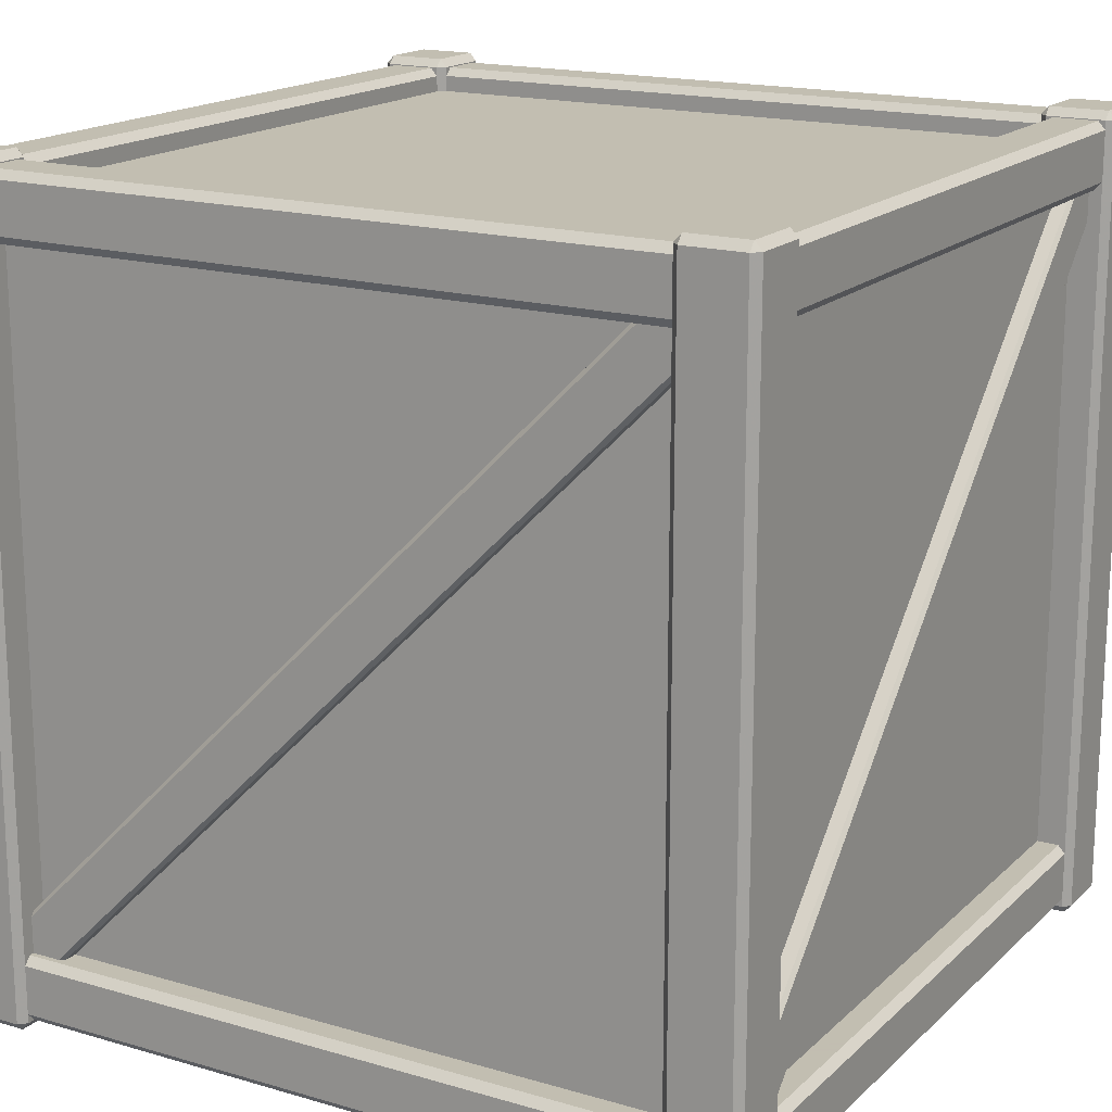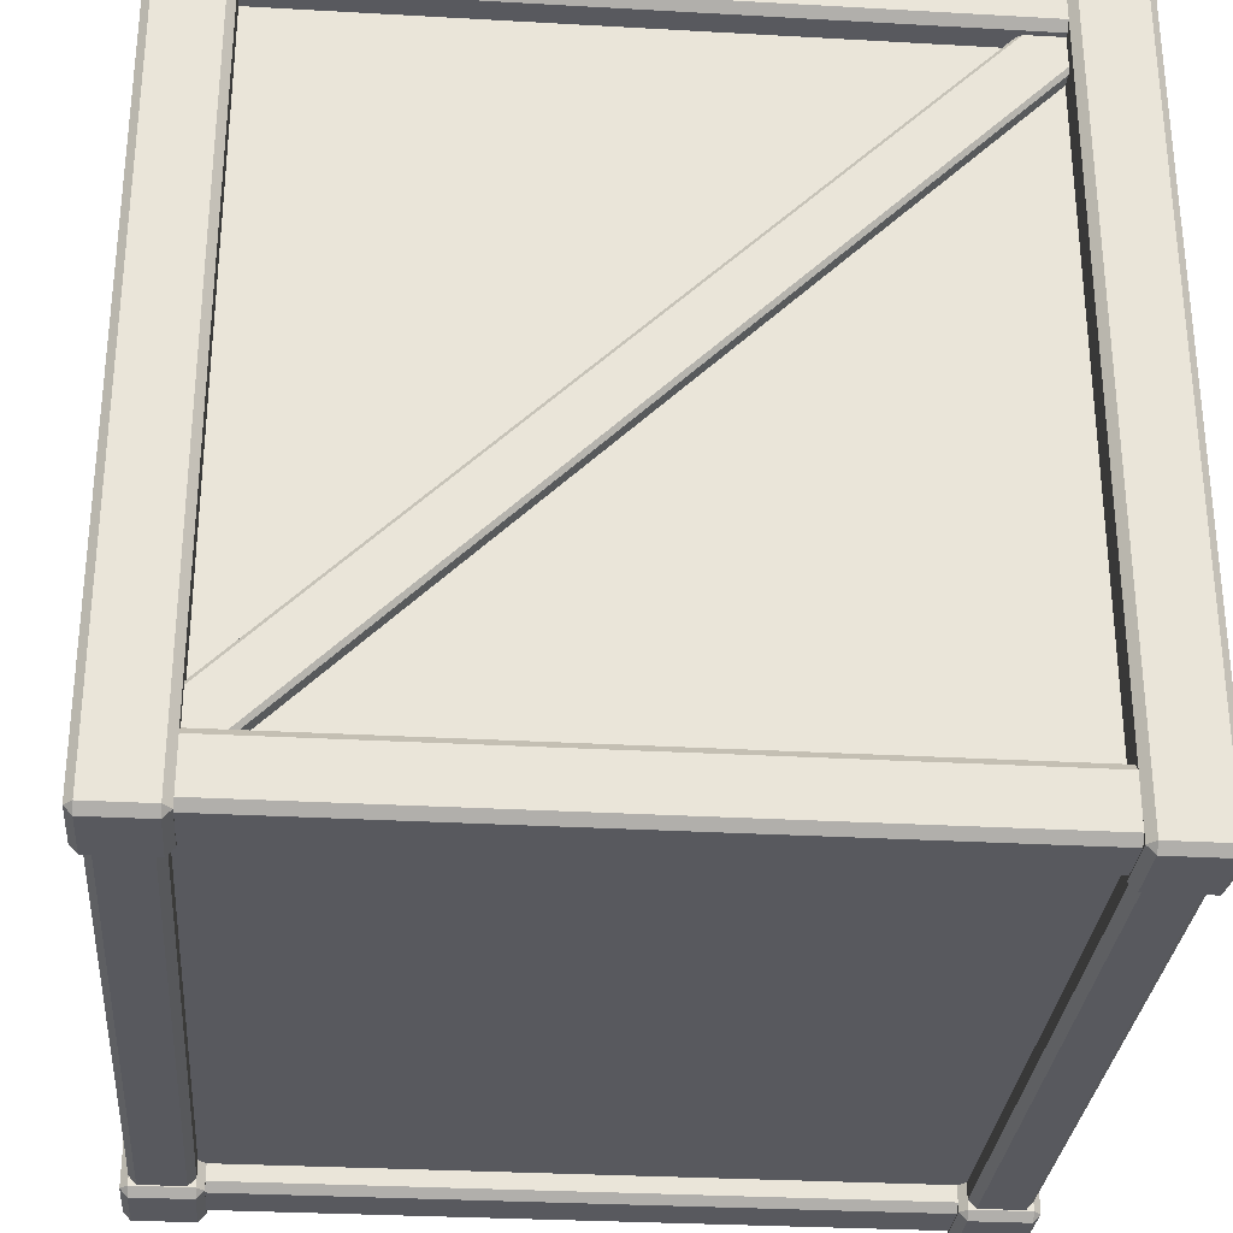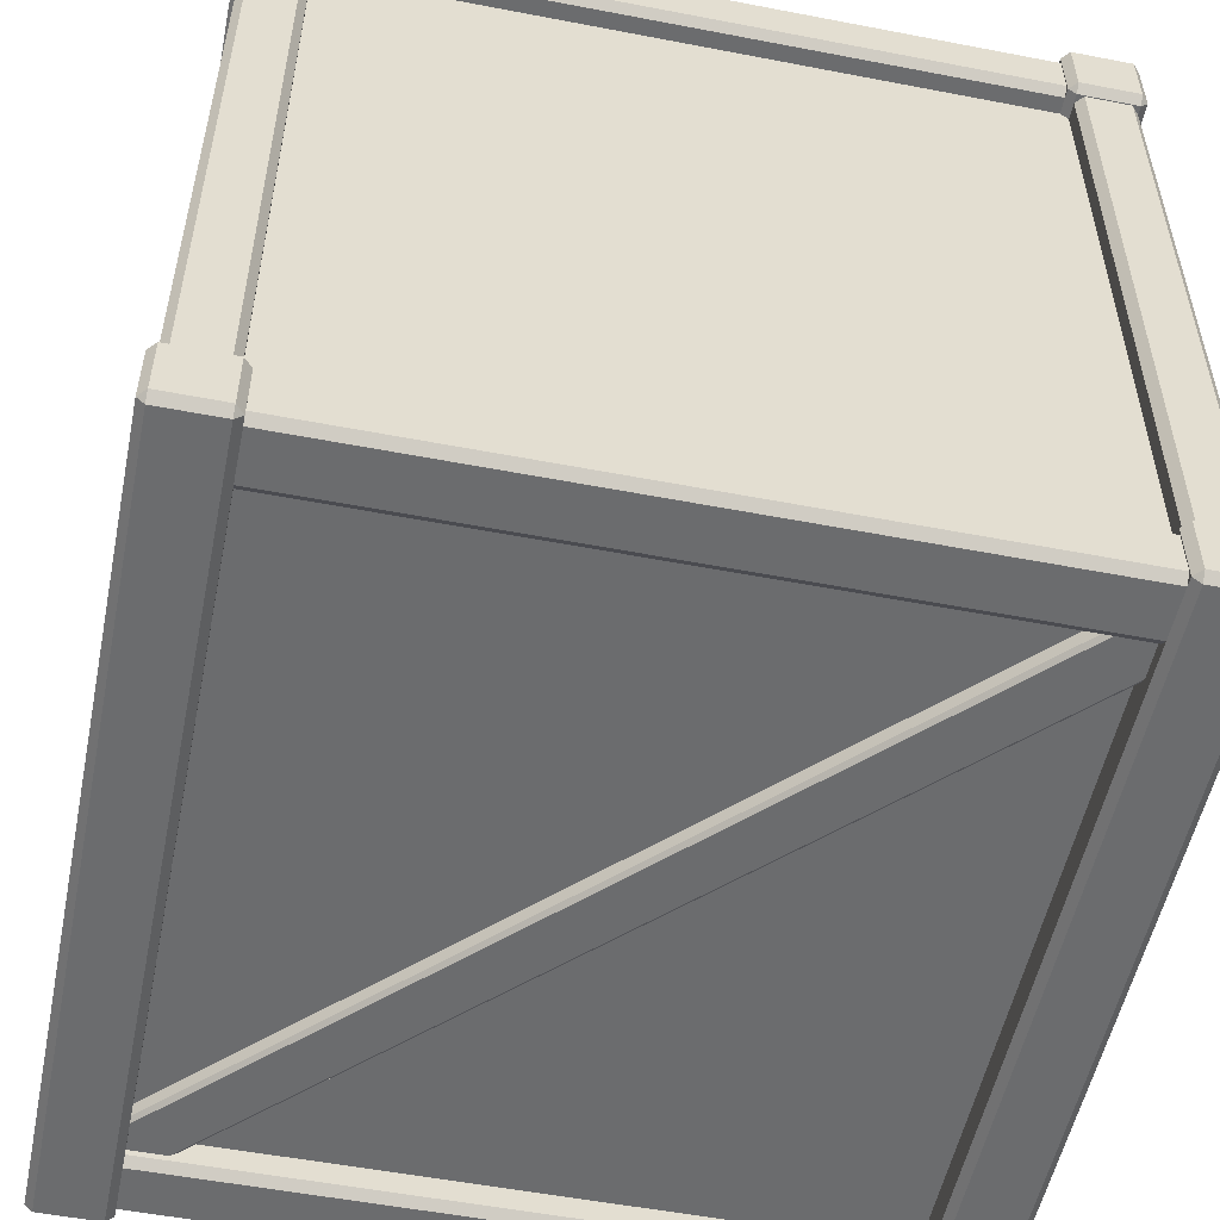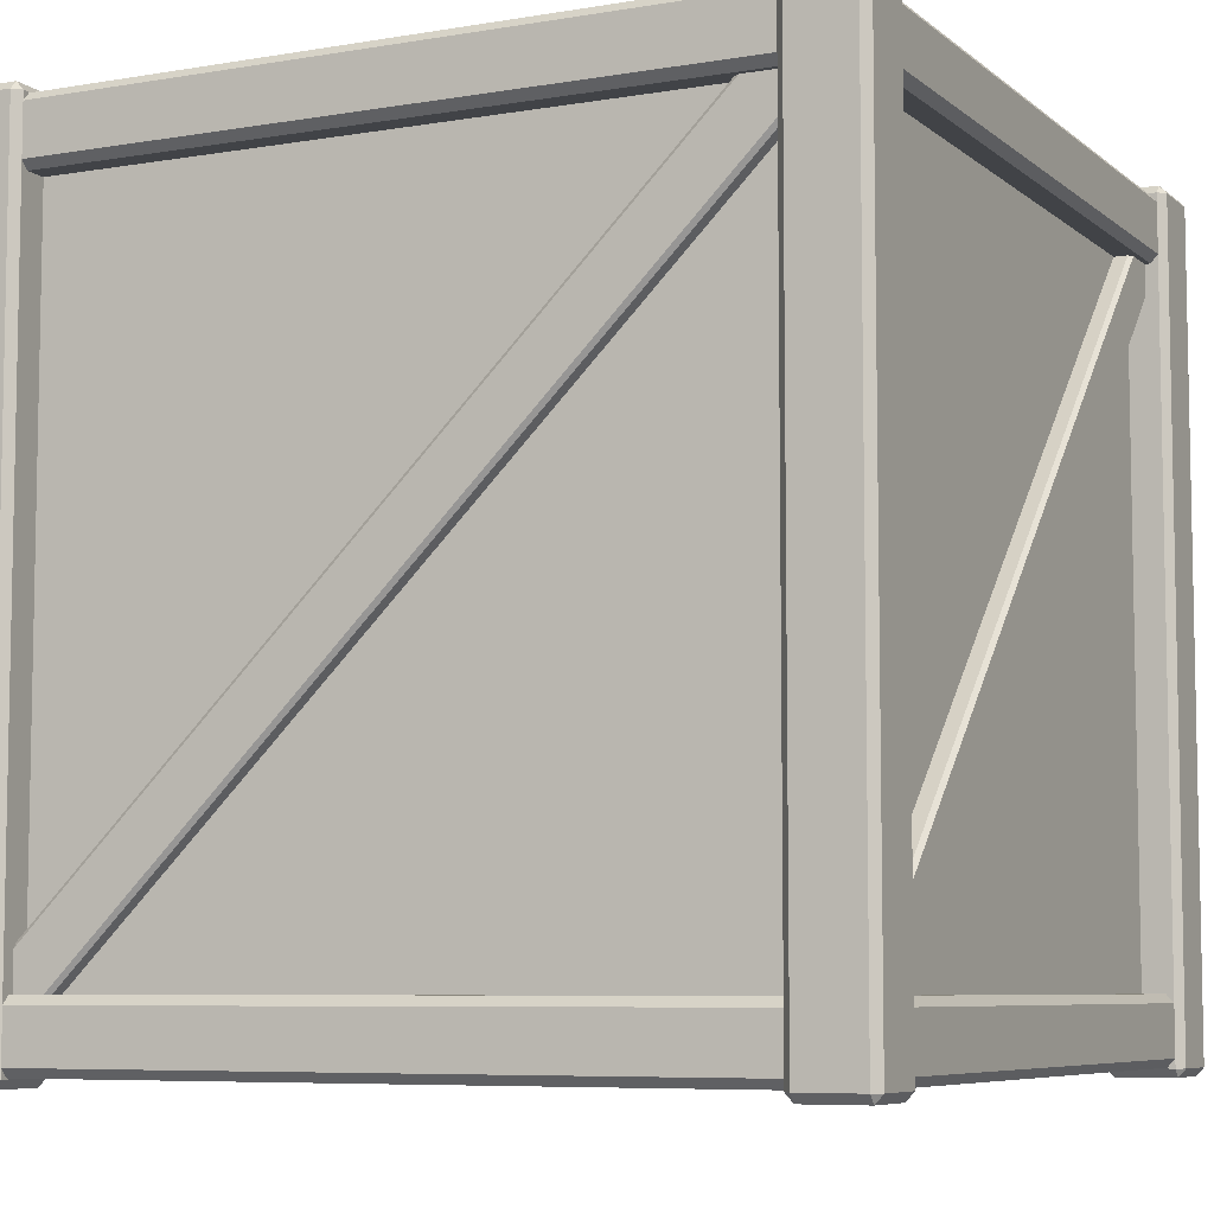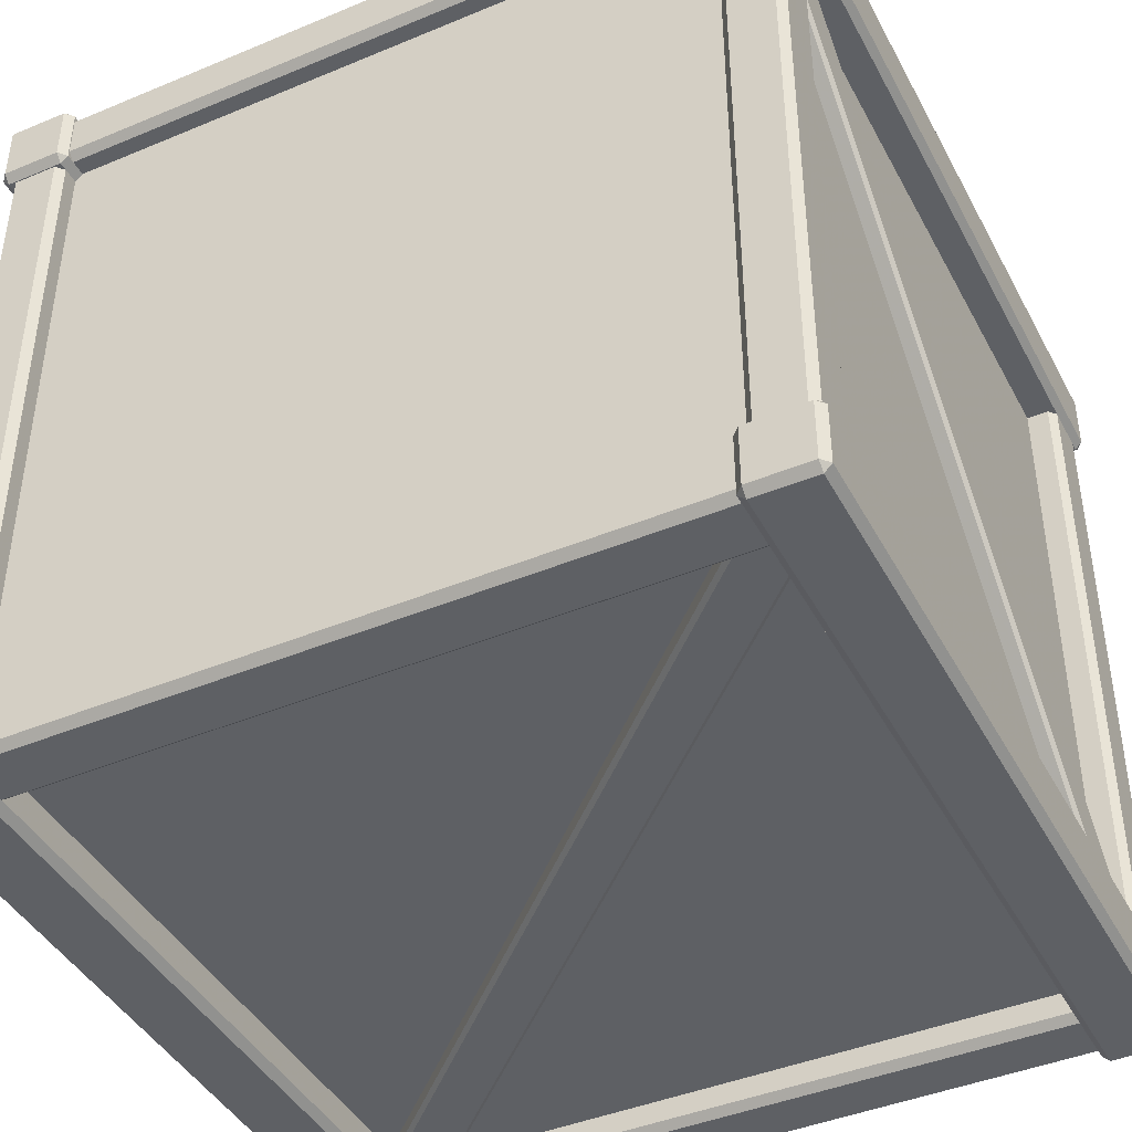
<metadata>
{"format":"obj","ext":"obj","renderer":"f3d","projection":"perspective","resolution":1024,"background":"white","views":[{"elev":17.1,"azim":30.3,"up":"+Y"},{"elev":-30.3,"azim":-94.7,"up":"+Y"},{"elev":-53.6,"azim":-11.6,"up":"+Z"},{"elev":-6.9,"azim":-153.8,"up":"+Y"},{"elev":-42.8,"azim":26.4,"up":"+Z"}]}
</metadata>
<code>
o WoodenBox_Cube
v -0.3963 -0.4392 0.4526
v 0.4407 0.3961 0.4526
v 0.4407 0.3961 0.4708
v -0.3963 -0.4392 0.4708
v -0.3994 -0.4355 0.4753
v 0.4377 0.3999 0.4753
v 0.4015 0.4447 0.4753
v -0.4356 -0.3906 0.4753
v -0.4386 -0.3869 0.4708
v 0.3984 0.4485 0.4708
v 0.3984 0.4485 0.4526
v -0.4386 -0.3869 0.4526
v 0.4526 -0.3869 0.4386
v 0.4526 0.4485 -0.3984
v 0.4708 0.4485 -0.3984
v 0.4708 -0.3869 0.4386
v 0.4753 -0.3906 0.4356
v 0.4753 0.4447 -0.4015
v 0.4753 0.3999 -0.4377
v 0.4753 -0.4355 0.3994
v 0.4708 -0.4392 0.3963
v 0.4708 0.3961 -0.4407
v 0.4526 0.3961 -0.4407
v 0.4526 -0.4392 0.3963
v 0.3963 -0.4392 -0.4526
v -0.4407 0.3961 -0.4526
v -0.4407 0.3961 -0.4708
v 0.3963 -0.4392 -0.4708
v 0.3994 -0.4355 -0.4753
v -0.4377 0.3999 -0.4753
v -0.4015 0.4447 -0.4753
v 0.4356 -0.3906 -0.4753
v 0.4386 -0.3869 -0.4708
v -0.3984 0.4485 -0.4708
v -0.3984 0.4485 -0.4526
v 0.4386 -0.3869 -0.4526
v -0.4526 -0.3869 -0.4386
v -0.4526 0.4485 0.3984
v -0.4708 0.4485 0.3984
v -0.4708 -0.3869 -0.4386
v -0.4753 -0.3906 -0.4356
v -0.4753 0.4447 0.4015
v -0.4753 0.3999 0.4377
v -0.4753 -0.4355 -0.3994
v -0.4708 -0.4392 -0.3963
v -0.4708 0.3961 0.4407
v -0.4526 0.3961 0.4407
v -0.4526 -0.4392 -0.3963
v 0.4545 -0.459 -0.4545
v 0.4545 -0.459 0.4545
v -0.4545 -0.459 0.4545
v -0.4545 -0.459 -0.4545
v 0.4545 0.459 -0.4545
v 0.4545 0.459 0.4545
v -0.4545 0.459 0.4545
v -0.4545 0.459 -0.4545
v 0.4273 0.4088 0.4111
v -0.4273 0.4088 0.4111
v 0.4273 -0.4088 0.4111
v -0.4273 -0.4088 0.4111
v 0.4273 0.4088 -0.4111
v -0.4273 0.4088 -0.4111
v 0.4273 -0.4088 -0.4111
v -0.4273 -0.4088 -0.4111
v 0.4818 0.4088 -0.4111
v -0.4818 0.4088 -0.4111
v 0.4818 -0.4088 -0.4111
v -0.4818 -0.4088 -0.4111
v 0.4818 0.4088 0.4111
v -0.4818 0.4088 0.4111
v 0.4818 -0.4088 0.4111
v -0.4818 -0.4088 0.4111
v 0.4273 0.4888 -0.4111
v -0.4273 0.4888 -0.4111
v 0.4273 -0.4888 -0.4111
v -0.4273 -0.4888 -0.4111
v 0.4273 0.4888 0.4111
v -0.4273 0.4888 0.4111
v 0.4273 -0.4888 0.4111
v -0.4273 -0.4888 0.4111
v 0.4818 0.4888 0.4111
v -0.4818 0.4888 0.4111
v 0.4818 -0.4888 0.4111
v -0.4818 -0.4888 0.4111
v 0.4818 0.4888 -0.4111
v -0.4818 0.4888 -0.4111
v 0.4818 -0.4888 -0.4111
v -0.4818 -0.4888 -0.4111
v 0.4909 0.4188 0.4111
v -0.4909 0.4188 0.4111
v 0.4909 -0.4188 0.4111
v -0.4909 -0.4188 0.4111
v 0.4909 0.4188 -0.4111
v -0.4909 0.4188 -0.4111
v 0.4909 -0.4188 -0.4111
v -0.4909 -0.4188 -0.4111
v 0.4909 0.4788 -0.4111
v -0.4909 0.4788 -0.4111
v 0.4909 -0.4788 -0.4111
v -0.4909 -0.4788 -0.4111
v 0.4909 0.4788 0.4111
v -0.4909 0.4788 0.4111
v 0.4909 -0.4788 0.4111
v -0.4909 -0.4788 0.4111
v 0.4182 0.4788 0.4111
v -0.4182 0.4788 0.4111
v 0.4182 -0.4788 0.4111
v -0.4182 -0.4788 0.4111
v 0.4182 0.4788 -0.4111
v -0.4182 0.4788 -0.4111
v 0.4182 -0.4788 -0.4111
v -0.4182 -0.4788 -0.4111
v 0.4182 0.4188 -0.4111
v -0.4182 0.4188 -0.4111
v 0.4182 -0.4188 -0.4111
v -0.4182 -0.4188 -0.4111
v 0.4182 0.4188 0.4111
v -0.4182 0.4188 0.4111
v 0.4182 -0.4188 0.4111
v -0.4182 -0.4188 0.4111
v -0.4111 0.4088 0.4273
v -0.4111 0.4088 -0.4273
v -0.4111 -0.4088 0.4273
v -0.4111 -0.4088 -0.4273
v 0.4111 0.4088 0.4273
v 0.4111 0.4088 -0.4273
v 0.4111 -0.4088 0.4273
v 0.4111 -0.4088 -0.4273
v 0.4111 0.4088 0.4818
v 0.4111 0.4088 -0.4818
v 0.4111 -0.4088 0.4818
v 0.4111 -0.4088 -0.4818
v -0.4111 0.4088 0.4818
v -0.4111 0.4088 -0.4818
v -0.4111 -0.4088 0.4818
v -0.4111 -0.4088 -0.4818
v 0.4111 0.4888 0.4273
v 0.4111 0.4888 -0.4273
v 0.4111 -0.4888 0.4273
v 0.4111 -0.4888 -0.4273
v -0.4111 0.4888 0.4273
v -0.4111 0.4888 -0.4273
v -0.4111 -0.4888 0.4273
v -0.4111 -0.4888 -0.4273
v -0.4111 0.4888 0.4818
v -0.4111 0.4888 -0.4818
v -0.4111 -0.4888 0.4818
v -0.4111 -0.4888 -0.4818
v 0.4111 0.4888 0.4818
v 0.4111 0.4888 -0.4818
v 0.4111 -0.4888 0.4818
v 0.4111 -0.4888 -0.4818
v -0.4111 0.4188 0.4909
v -0.4111 0.4188 -0.4909
v -0.4111 -0.4188 0.4909
v -0.4111 -0.4188 -0.4909
v 0.4111 0.4188 0.4909
v 0.4111 0.4188 -0.4909
v 0.4111 -0.4188 0.4909
v 0.4111 -0.4188 -0.4909
v 0.4111 0.4788 0.4909
v 0.4111 0.4788 -0.4909
v 0.4111 -0.4788 0.4909
v 0.4111 -0.4788 -0.4909
v -0.4111 0.4788 0.4909
v -0.4111 0.4788 -0.4909
v -0.4111 -0.4788 0.4909
v -0.4111 -0.4788 -0.4909
v -0.4111 0.4788 0.4182
v -0.4111 0.4788 -0.4182
v -0.4111 -0.4788 0.4182
v -0.4111 -0.4788 -0.4182
v 0.4111 0.4788 0.4182
v 0.4111 0.4788 -0.4182
v 0.4111 -0.4788 0.4182
v 0.4111 -0.4788 -0.4182
v 0.4111 0.4188 0.4182
v 0.4111 0.4188 -0.4182
v 0.4111 -0.4188 0.4182
v 0.4111 -0.4188 -0.4182
v -0.4111 0.4188 0.4182
v -0.4111 0.4188 -0.4182
v -0.4111 -0.4188 0.4182
v -0.4111 -0.4188 -0.4182
v -0.4182 -0.5 0.4182
v -0.4182 -0.5 -0.4182
v 0.4182 -0.5 0.4182
v 0.4182 -0.5 -0.4182
v -0.4182 -0.5 0.4909
v -0.4182 -0.5 -0.4909
v 0.4182 -0.5 0.4909
v 0.4182 -0.5 -0.4909
v -0.4909 -0.5 0.4909
v -0.4909 -0.5 -0.4909
v 0.4909 -0.5 0.4909
v 0.4909 -0.5 -0.4909
v -0.4909 -0.5 0.4182
v -0.4909 -0.5 -0.4182
v 0.4909 -0.5 0.4182
v 0.4909 -0.5 -0.4182
v -0.4182 0.5 0.4182
v -0.4182 0.5 -0.4182
v 0.4182 0.5 0.4182
v 0.4182 0.5 -0.4182
v -0.4909 0.5 0.4182
v -0.4909 0.5 -0.4182
v 0.4909 0.5 0.4182
v 0.4909 0.5 -0.4182
v -0.4909 0.5 0.4909
v -0.4909 0.5 -0.4909
v 0.4909 0.5 0.4909
v 0.4909 0.5 -0.4909
v -0.4182 0.5 0.4909
v -0.4182 0.5 -0.4909
v 0.4182 0.5 0.4909
v 0.4182 0.5 -0.4909
v -0.4091 -0.49 0.4182
v -0.4091 -0.49 -0.4182
v 0.4091 -0.49 0.4182
v 0.4091 -0.49 -0.4182
v -0.4091 0.49 0.4182
v -0.4091 0.49 -0.4182
v 0.4091 0.49 0.4182
v 0.4091 0.49 -0.4182
v -0.4091 0.49 0.4909
v -0.4091 0.49 -0.4909
v 0.4091 0.49 0.4909
v 0.4091 0.49 -0.4909
v -0.4091 -0.49 0.4909
v -0.4091 -0.49 -0.4909
v 0.4091 -0.49 0.4909
v 0.4091 -0.49 -0.4909
v -0.4182 -0.49 0.5
v -0.4182 -0.49 -0.5
v 0.4182 -0.49 0.5
v 0.4182 -0.49 -0.5
v -0.4182 0.49 0.5
v -0.4182 0.49 -0.5
v 0.4182 0.49 0.5
v 0.4182 0.49 -0.5
v -0.4909 0.49 0.5
v -0.4909 0.49 -0.5
v 0.4909 0.49 0.5
v 0.4909 0.49 -0.5
v -0.4909 -0.49 0.5
v -0.4909 -0.49 -0.5
v 0.4909 -0.49 0.5
v 0.4909 -0.49 -0.5
v -0.5 -0.49 0.4909
v -0.5 -0.49 -0.4909
v 0.5 -0.49 0.4909
v 0.5 -0.49 -0.4909
v -0.5 0.49 0.4909
v -0.5 0.49 -0.4909
v 0.5 0.49 0.4909
v 0.5 0.49 -0.4909
v -0.5 0.49 0.4182
v -0.5 0.49 -0.4182
v 0.5 0.49 0.4182
v 0.5 0.49 -0.4182
v -0.5 -0.49 0.4182
v -0.5 -0.49 -0.4182
v 0.5 -0.49 0.4182
v 0.5 -0.49 -0.4182
v -0.4182 0.49 0.4091
v -0.4182 0.49 -0.4091
v 0.4182 0.49 0.4091
v 0.4182 0.49 -0.4091
v -0.4182 -0.49 0.4091
v -0.4182 -0.49 -0.4091
v 0.4182 -0.49 0.4091
v 0.4182 -0.49 -0.4091
v -0.4909 -0.49 0.4091
v -0.4909 -0.49 -0.4091
v 0.4909 -0.49 0.4091
v 0.4909 -0.49 -0.4091
v -0.4909 0.49 0.4091
v -0.4909 0.49 -0.4091
v 0.4909 0.49 0.4091
v 0.4909 0.49 -0.4091
f 1 2 3 4
f 7 8 5 6
f 11 12 9 10
f 3 6 5 4
f 7 10 9 8
f 18 15 16 17
f 22 19 20 21
f 14 13 16 15
f 18 17 20 19
f 24 23 22 21
f 25 26 27 28
f 31 32 29 30
f 35 36 33 34
f 27 30 29 28
f 31 34 33 32
f 42 39 40 41
f 46 43 44 45
f 38 37 40 39
f 42 41 44 43
f 48 47 46 45
f 49 50 51 52
f 53 56 55 54
f 49 53 54 50
f 50 54 55 51
f 51 55 56 52
f 53 49 52 56
f 57 61 65 69
f 66 62 58 70
f 67 63 59 71
f 60 64 68 72
f 81 85 73 77
f 74 86 82 78
f 75 87 83 79
f 84 88 76 80
f 97 101 89 93
f 90 102 98 94
f 91 103 99 95
f 100 104 92 96
f 113 117 105 109
f 106 118 114 110
f 107 119 115 111
f 116 120 108 112
f 57 117 113 61
f 114 118 58 62
f 115 119 59 63
f 60 120 116 64
f 89 69 65 93
f 66 70 90 94
f 67 71 91 95
f 92 72 68 96
f 105 77 73 109
f 74 78 106 110
f 75 79 107 111
f 108 80 76 112
f 81 101 97 85
f 98 102 82 86
f 99 103 83 87
f 84 104 100 88
f 121 125 129 133
f 130 126 122 134
f 131 127 123 135
f 124 128 132 136
f 145 149 137 141
f 138 150 146 142
f 139 151 147 143
f 148 152 140 144
f 161 165 153 157
f 154 166 162 158
f 155 167 163 159
f 164 168 156 160
f 177 181 169 173
f 170 182 178 174
f 171 183 179 175
f 180 184 172 176
f 121 181 177 125
f 178 182 122 126
f 179 183 123 127
f 124 184 180 128
f 153 133 129 157
f 130 134 154 158
f 131 135 155 159
f 156 136 132 160
f 169 141 137 173
f 138 142 170 174
f 139 143 171 175
f 172 144 140 176
f 145 165 161 149
f 162 166 146 150
f 163 167 147 151
f 148 168 164 152
f 185 189 193 197
f 194 190 186 198
f 195 191 187 199
f 188 192 196 200
f 209 213 201 205
f 202 214 210 206
f 203 215 211 207
f 212 216 204 208
f 225 229 217 221
f 218 230 226 222
f 219 231 227 223
f 228 232 220 224
f 241 245 233 237
f 234 246 242 238
f 235 247 243 239
f 244 248 236 240
f 257 261 249 253
f 250 262 258 254
f 251 263 259 255
f 260 264 252 256
f 273 277 265 269
f 266 278 274 270
f 267 279 275 271
f 276 280 268 272
f 185 217 229 189
f 230 218 186 190
f 231 219 187 191
f 188 220 232 192
f 245 193 189 233
f 190 194 246 234
f 191 195 247 235
f 248 196 192 236
f 269 185 197 273
f 198 186 270 274
f 199 187 271 275
f 272 188 200 276
f 261 197 193 249
f 194 198 262 250
f 195 199 263 251
f 264 200 196 252
f 277 205 201 265
f 202 206 278 266
f 203 207 279 267
f 280 208 204 268
f 205 257 253 209
f 254 258 206 210
f 255 259 207 211
f 208 260 256 212
f 213 225 221 201
f 222 226 214 202
f 223 227 215 203
f 216 228 224 204
f 209 241 237 213
f 238 242 210 214
f 239 243 211 215
f 212 244 240 216
f 265 221 217 269
f 218 222 266 270
f 219 223 267 271
f 268 224 220 272
f 225 237 233 229
f 234 238 226 230
f 235 239 227 231
f 228 240 236 232
f 241 253 249 245
f 250 254 242 246
f 251 255 243 247
f 244 256 252 248
f 257 277 273 261
f 274 278 258 262
f 275 279 259 263
f 260 280 276 264
f 185 269 217
f 218 270 186
f 219 271 187
f 188 272 220
f 189 229 233
f 234 230 190
f 235 231 191
f 192 232 236
f 193 245 249
f 250 246 194
f 251 247 195
f 196 248 252
f 197 261 273
f 274 262 198
f 275 263 199
f 200 264 276
f 201 221 265
f 266 222 202
f 267 223 203
f 204 224 268
f 213 237 225
f 226 238 214
f 227 239 215
f 216 240 228
f 209 253 241
f 242 254 210
f 243 255 211
f 212 256 244
f 205 277 257
f 258 278 206
f 259 279 207
f 208 280 260

</code>
